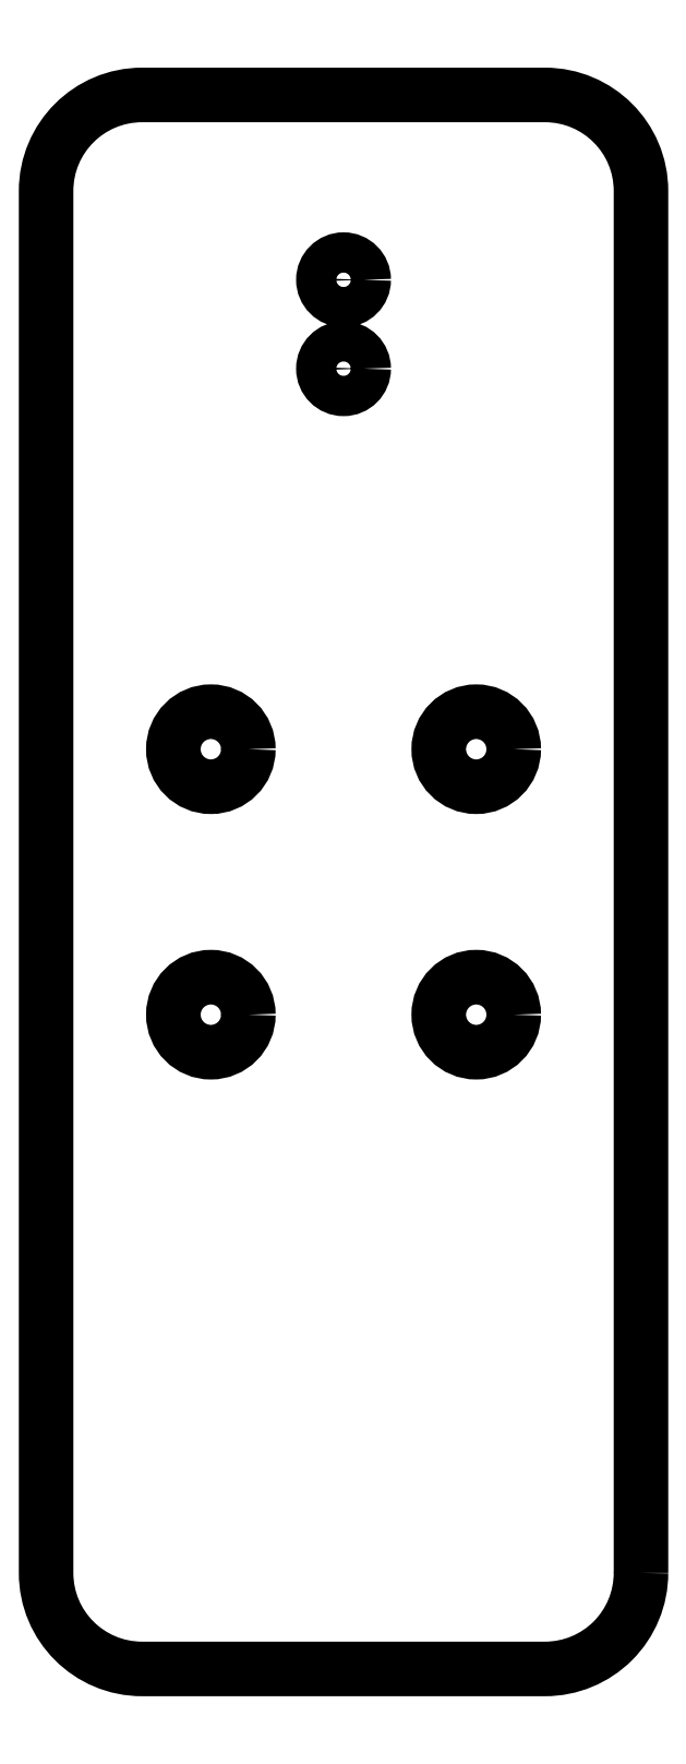
<metadata>
{"format":"dxf","ext":"dxf","renderer":"ezdxf+matplotlib","layout":"modelspace","background":"white","min_lineweight":24,"dpi":150}
</metadata>
<code>
0
SECTION
2
ENTITIES
0
LWPOLYLINE
8
0
90
8
70
1
43
0
10
15.5
20
-36
42
-0.4142
10
10.5
20
-41
10
-10.5
20
-41
42
-0.4142
10
-15.5
20
-36
10
-15.5
20
36
42
-0.4142
10
-10.5
20
41
10
10.5
20
41
42
-0.4142
10
15.5
20
36
0
CIRCLE
8
0
10
7.362e-13
20
26.74
30
0
40
1.05
210
0
220
-0
230
1
0
CIRCLE
8
0
10
-6.914
20
-6.915
30
0
40
1.955
210
0
220
-0
230
1
0
CIRCLE
8
0
10
6.914
20
6.915
30
0
40
1.955
210
0
220
-0
230
1
0
CIRCLE
8
0
10
6.914
20
-6.915
30
0
40
1.955
210
0
220
-0
230
1
0
CIRCLE
8
0
10
7.373e-13
20
31.37
30
0
40
1.05
210
0
220
-0
230
1
0
CIRCLE
8
0
10
-6.914
20
6.915
30
0
40
1.955
210
0
220
-0
230
1
0
ENDSEC
0
EOF

</code>
